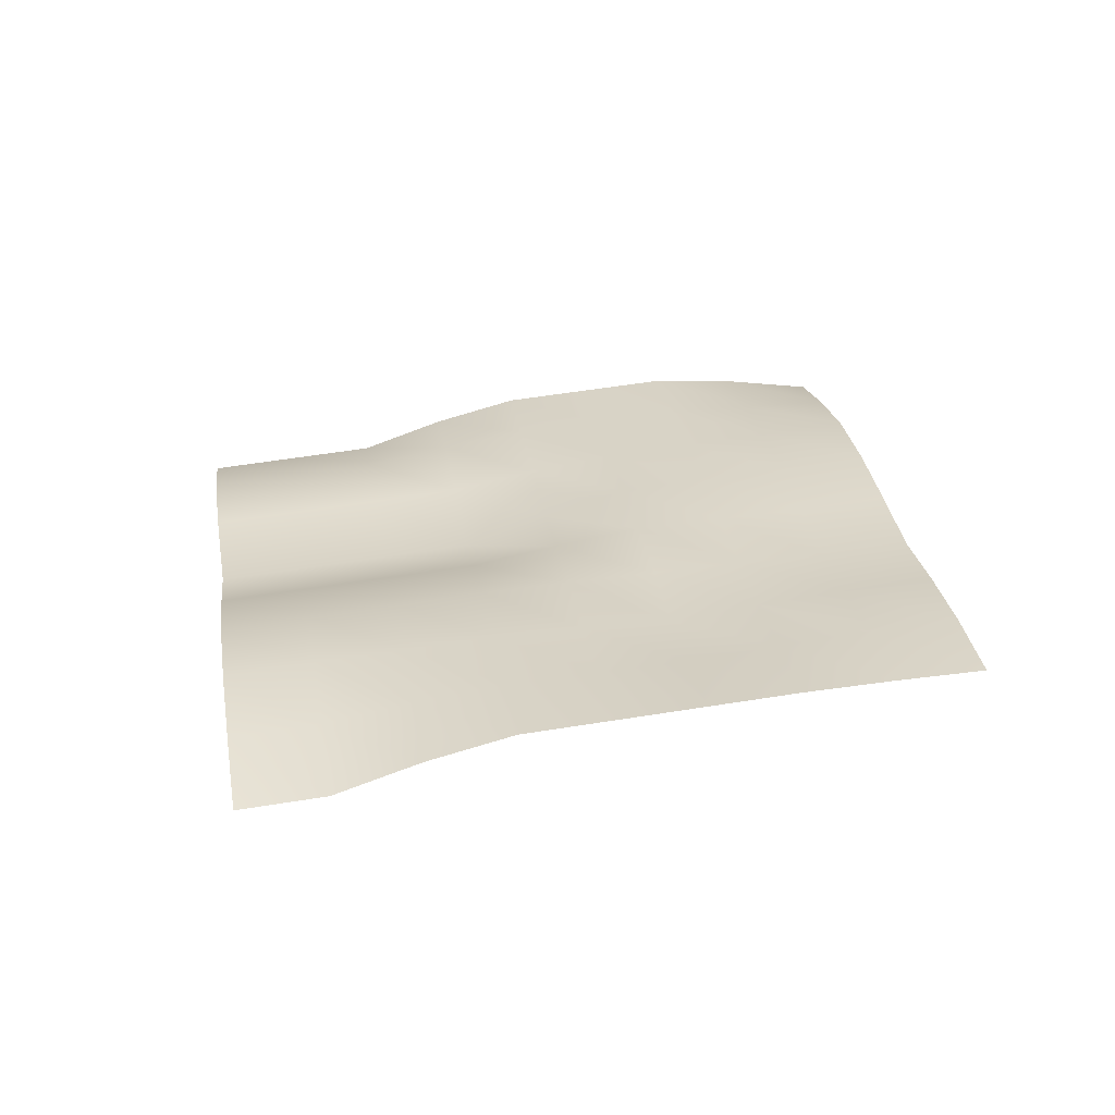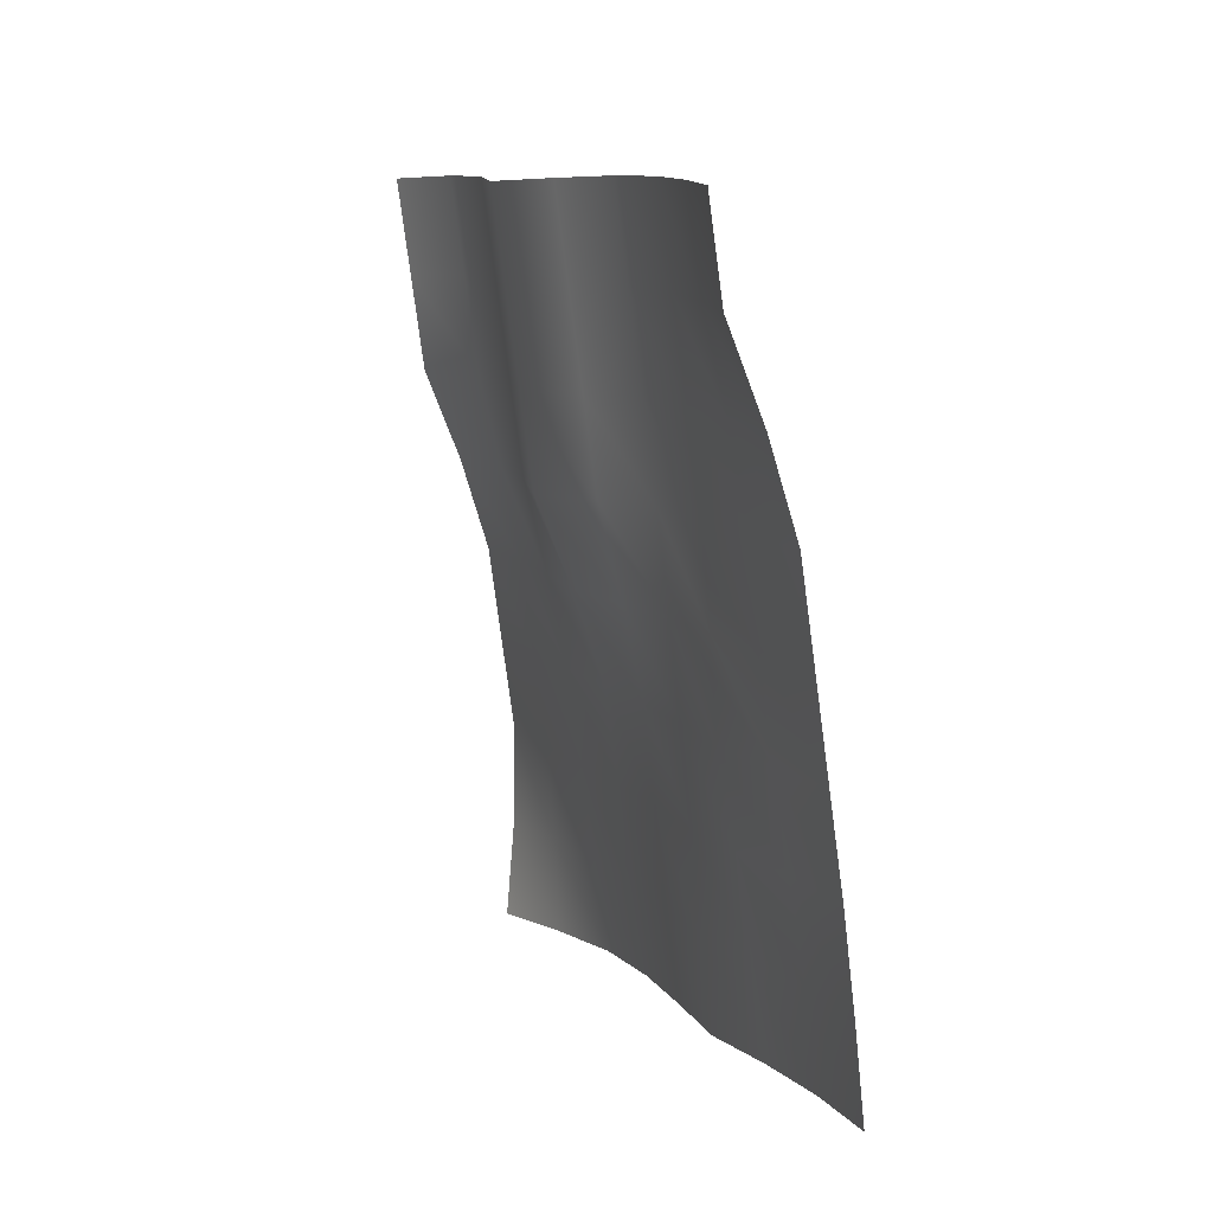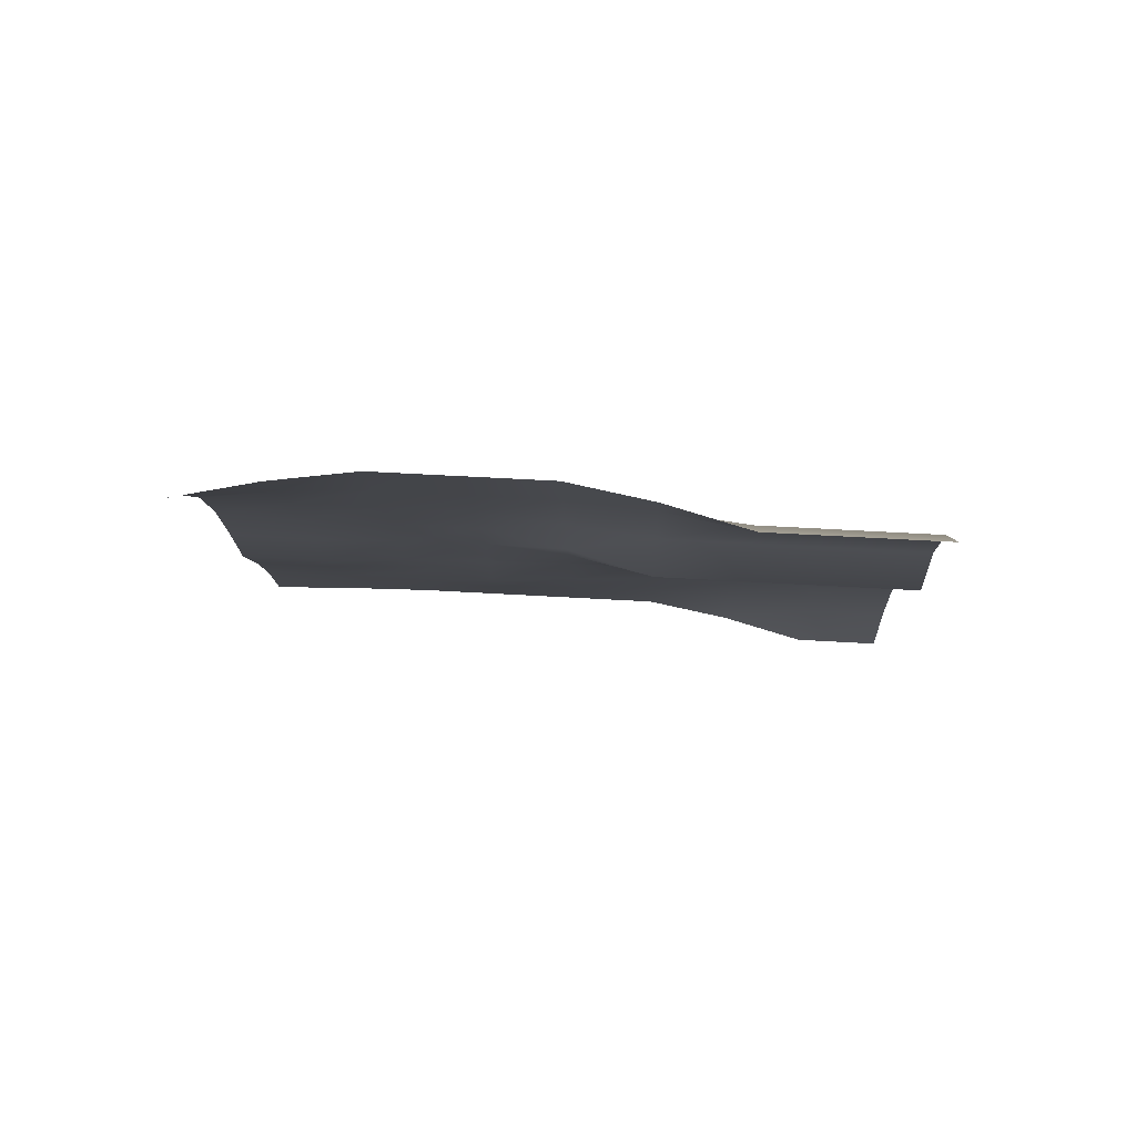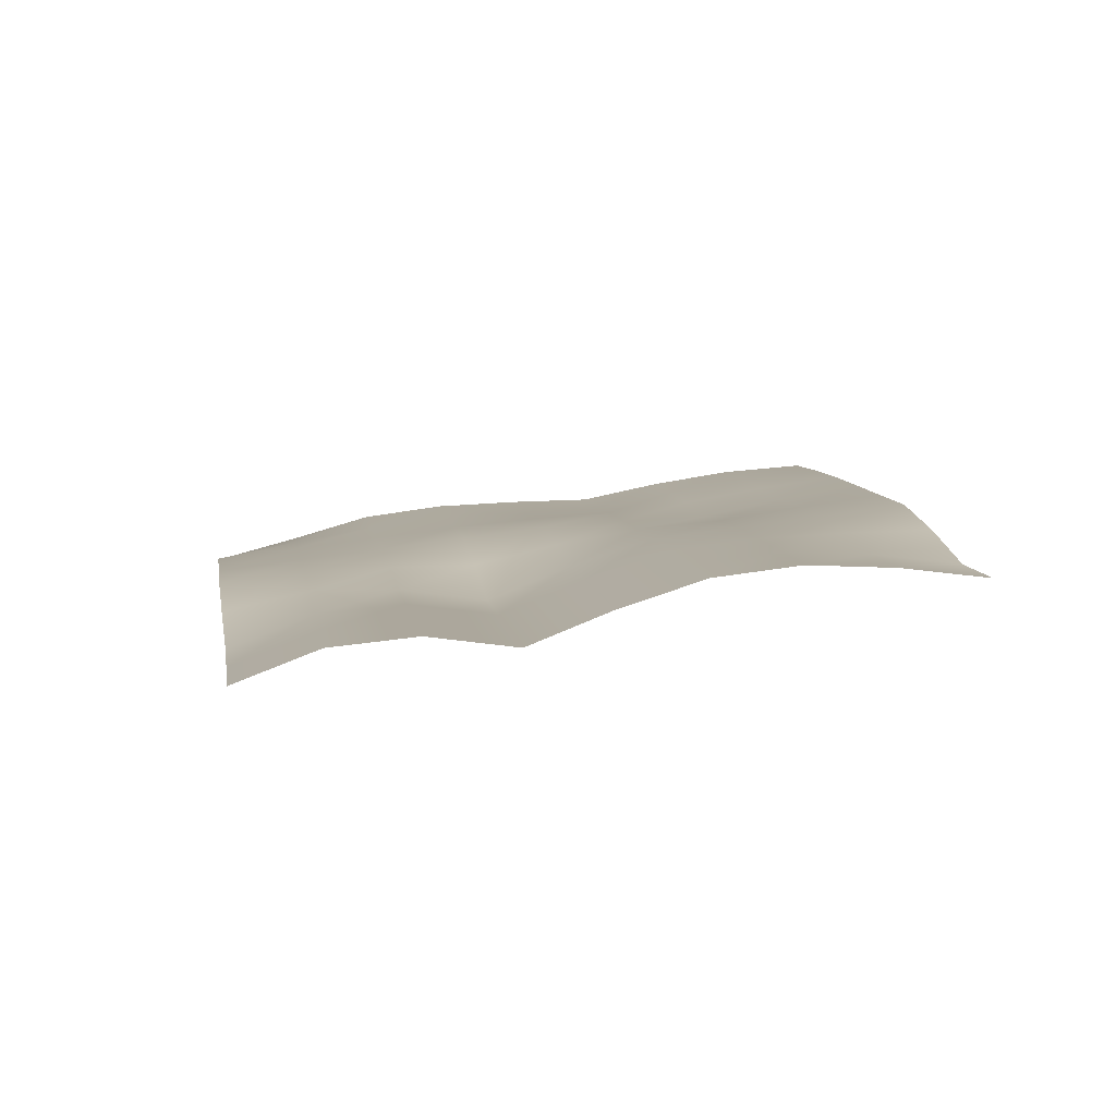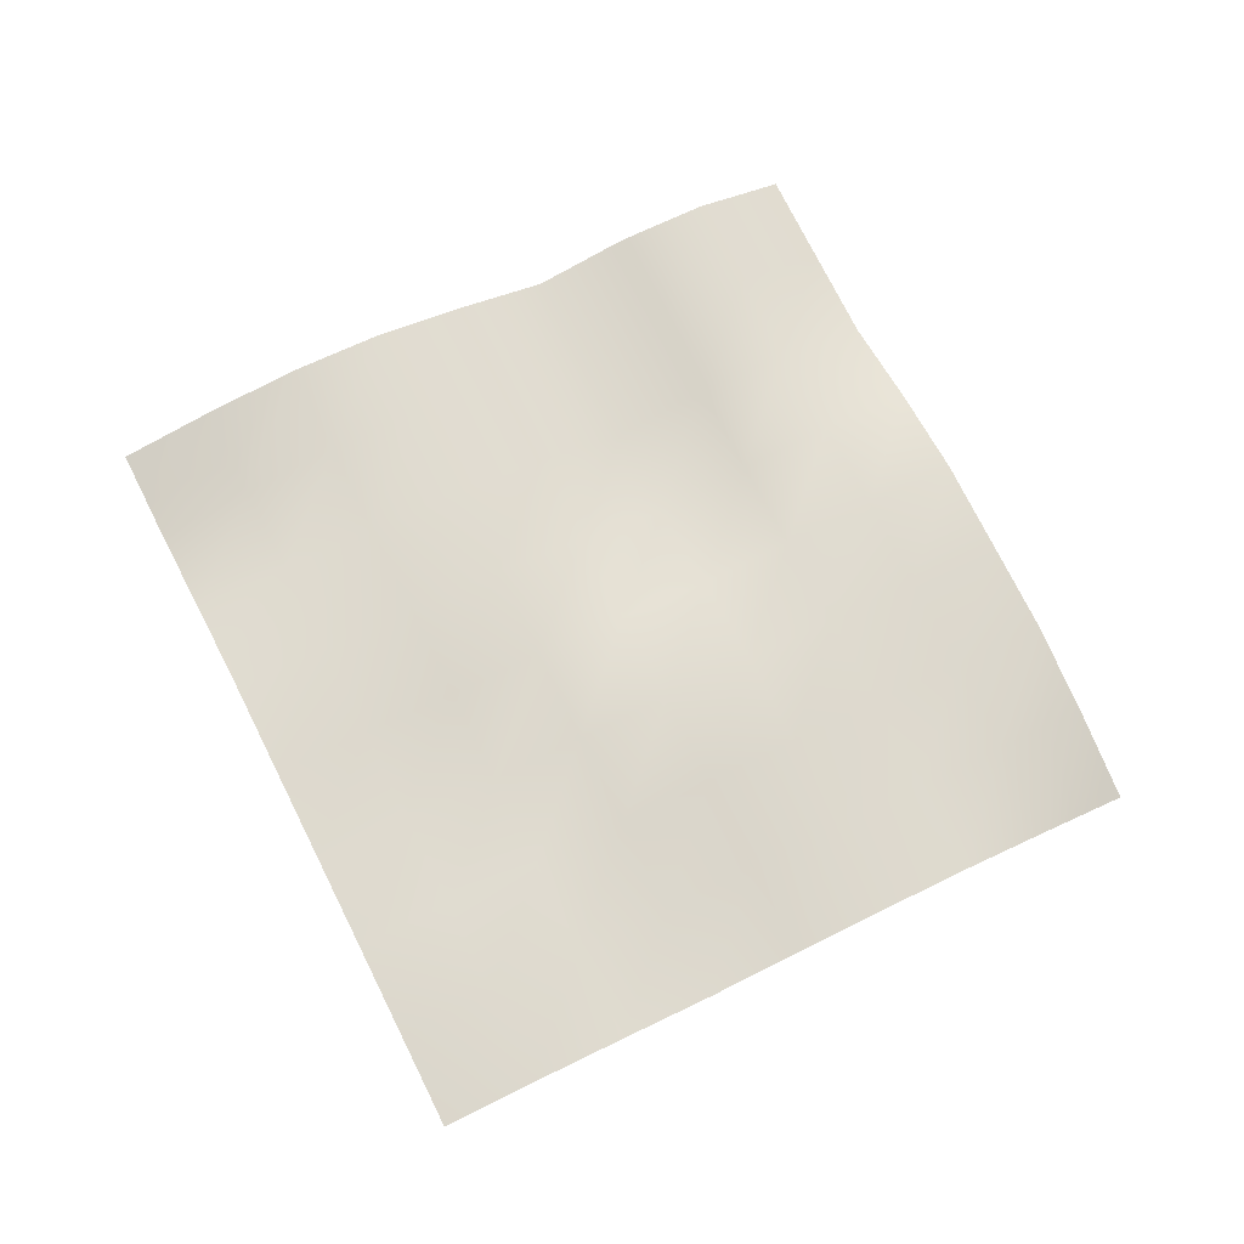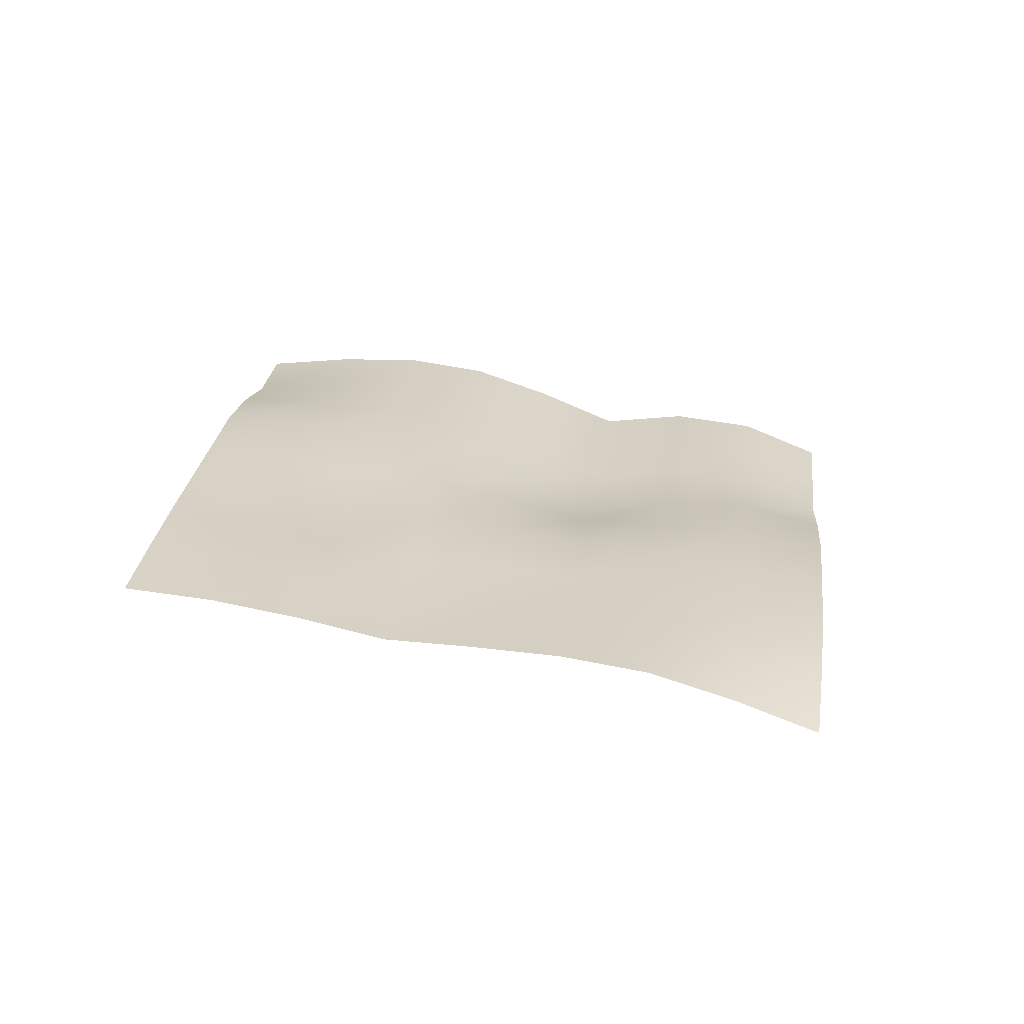
<metadata>
{"format":"obj","ext":"obj","renderer":"f3d","projection":"perspective","resolution":1024,"background":"white","views":[{"elev":35.7,"azim":-115.7,"up":"+Z"},{"elev":27.0,"azim":-105.4,"up":"+Y"},{"elev":-16.1,"azim":74.3,"up":"+Z"},{"elev":5.0,"azim":154.7,"up":"+Z"},{"elev":78.4,"azim":-43.2,"up":"+Z"},{"elev":28.5,"azim":-9.8,"up":"+Z"}]}
</metadata>
<code>
v  1515 -469.9 127.1
v  1542 -478.1 124.8
v  1568 -486.3 120.3
v  1595 -494.6 114.5
v  1622 -502.8 113.8
v  1649 -511 112.4
v  1676 -519.2 108.5
v  1702 -527.5 100.5
v  1728 -535.9 90.68
v  1523 -442.8 126.5
v  1550 -451 123.5
v  1576 -459.3 118.7
v  1603 -467.6 112.8
v  1630 -475.7 112
v  1657 -483.9 110.3
v  1684 -492.2 106.7
v  1711 -500.4 101.5
v  1737 -508.7 95.47
v  1531 -415.8 125.5
v  1558 -424 121.5
v  1584 -432.3 116.5
v  1611 -440.5 113
v  1638 -448.7 111.2
v  1665 -456.9 108.4
v  1692 -465.1 105
v  1719 -473.3 101.6
v  1746 -481.6 98.16
v  1539 -388.7 123.9
v  1566 -397 119
v  1592 -405.2 113.3
v  1619 -413.4 112.1
v  1646 -421.6 110.2
v  1673 -429.8 106.8
v  1700 -438.1 103.4
v  1727 -446.3 99.95
v  1754 -454.5 96.53
v  1547 -361.7 122.3
v  1574 -369.9 118.3
v  1601 -378.1 113.9
v  1628 -386.3 111.4
v  1654 -394.6 106.3
v  1681 -402.9 99.86
v  1708 -411.1 99.5
v  1735 -419.2 98.32
v  1762 -427.5 94.9
v  1555 -334.6 120.6
v  1582 -342.8 117.2
v  1609 -351.1 113.8
v  1636 -359.3 110.4
v  1662 -367.6 101.6
v  1688 -376 90.9
v  1716 -384.1 94.8
v  1743 -392.2 94.82
v  1769 -400.5 88.55
v  1563 -307.7 114.4
v  1590 -315.8 113.7
v  1617 -324 112.2
v  1644 -332.2 108.7
v  1670 -340.6 100
v  1696 -348.9 89.26
v  1724 -357 93.17
v  1751 -365.2 90.34
v  1776 -373.6 79.93
v  1570 -280.7 105.8
v  1598 -288.8 109.3
v  1625 -297 110.5
v  1652 -305.2 107.1
v  1678 -313.5 98.38
v  1704 -321.9 87.63
v  1732 -330 91.54
v  1759 -338.2 88.71
v  1785 -346.5 78.3
v  1578 -253.7 104.2
v  1606 -261.8 107.7
v  1633 -269.9 108.9
v  1660 -278.1 105.5
v  1686 -286.5 96.75
v  1712 -294.8 86
v  1740 -302.9 89.91
v  1767 -311.1 87.08
v  1793 -319.5 76.66
g oldSheet
f 10 1 11
f 2 11 1
f 11 2 12
f 3 12 2
f 12 3 13
f 4 13 3
f 13 4 14
f 5 14 4
f 14 5 15
f 6 15 5
f 15 6 16
f 7 16 6
f 16 7 17
f 8 17 7
f 17 8 18
f 9 18 8
f 19 10 20
f 11 20 10
f 20 11 21
f 12 21 11
f 21 12 22
f 13 22 12
f 22 13 23
f 14 23 13
f 23 14 24
f 15 24 14
f 24 15 25
f 16 25 15
f 25 16 26
f 17 26 16
f 26 17 27
f 18 27 17
f 28 19 29
f 20 29 19
f 29 20 30
f 21 30 20
f 30 21 31
f 22 31 21
f 31 22 32
f 23 32 22
f 32 23 33
f 24 33 23
f 33 24 34
f 25 34 24
f 34 25 35
f 26 35 25
f 35 26 36
f 27 36 26
f 37 28 38
f 29 38 28
f 38 29 39
f 30 39 29
f 39 30 40
f 31 40 30
f 40 31 41
f 32 41 31
f 41 32 42
f 33 42 32
f 42 33 43
f 34 43 33
f 43 34 44
f 35 44 34
f 44 35 45
f 36 45 35
f 46 37 47
f 38 47 37
f 47 38 48
f 39 48 38
f 48 39 49
f 40 49 39
f 49 40 50
f 41 50 40
f 50 41 51
f 42 51 41
f 51 42 52
f 43 52 42
f 52 43 53
f 44 53 43
f 53 44 54
f 45 54 44
f 55 46 56
f 47 56 46
f 56 47 57
f 48 57 47
f 57 48 58
f 49 58 48
f 58 49 59
f 50 59 49
f 59 50 60
f 51 60 50
f 60 51 61
f 52 61 51
f 61 52 62
f 53 62 52
f 62 53 63
f 54 63 53
f 64 55 65
f 56 65 55
f 65 56 66
f 57 66 56
f 66 57 67
f 58 67 57
f 67 58 68
f 59 68 58
f 68 59 69
f 60 69 59
f 69 60 70
f 61 70 60
f 70 61 71
f 62 71 61
f 71 62 72
f 63 72 62
f 73 64 74
f 65 74 64
f 74 65 75
f 66 75 65
f 75 66 76
f 67 76 66
f 76 67 77
f 68 77 67
f 77 68 78
f 69 78 68
f 78 69 79
f 70 79 69
f 79 70 80
f 71 80 70
f 80 71 81
f 72 81 71
g

</code>
